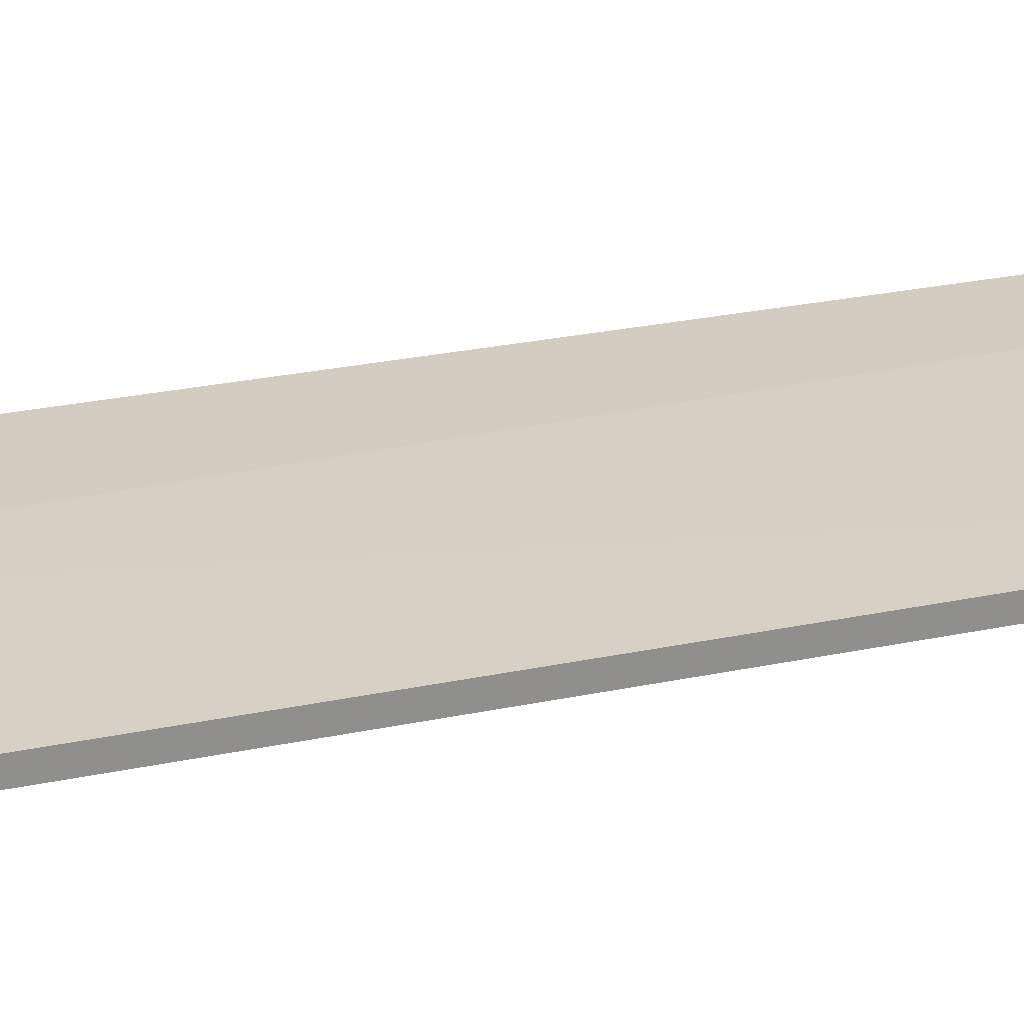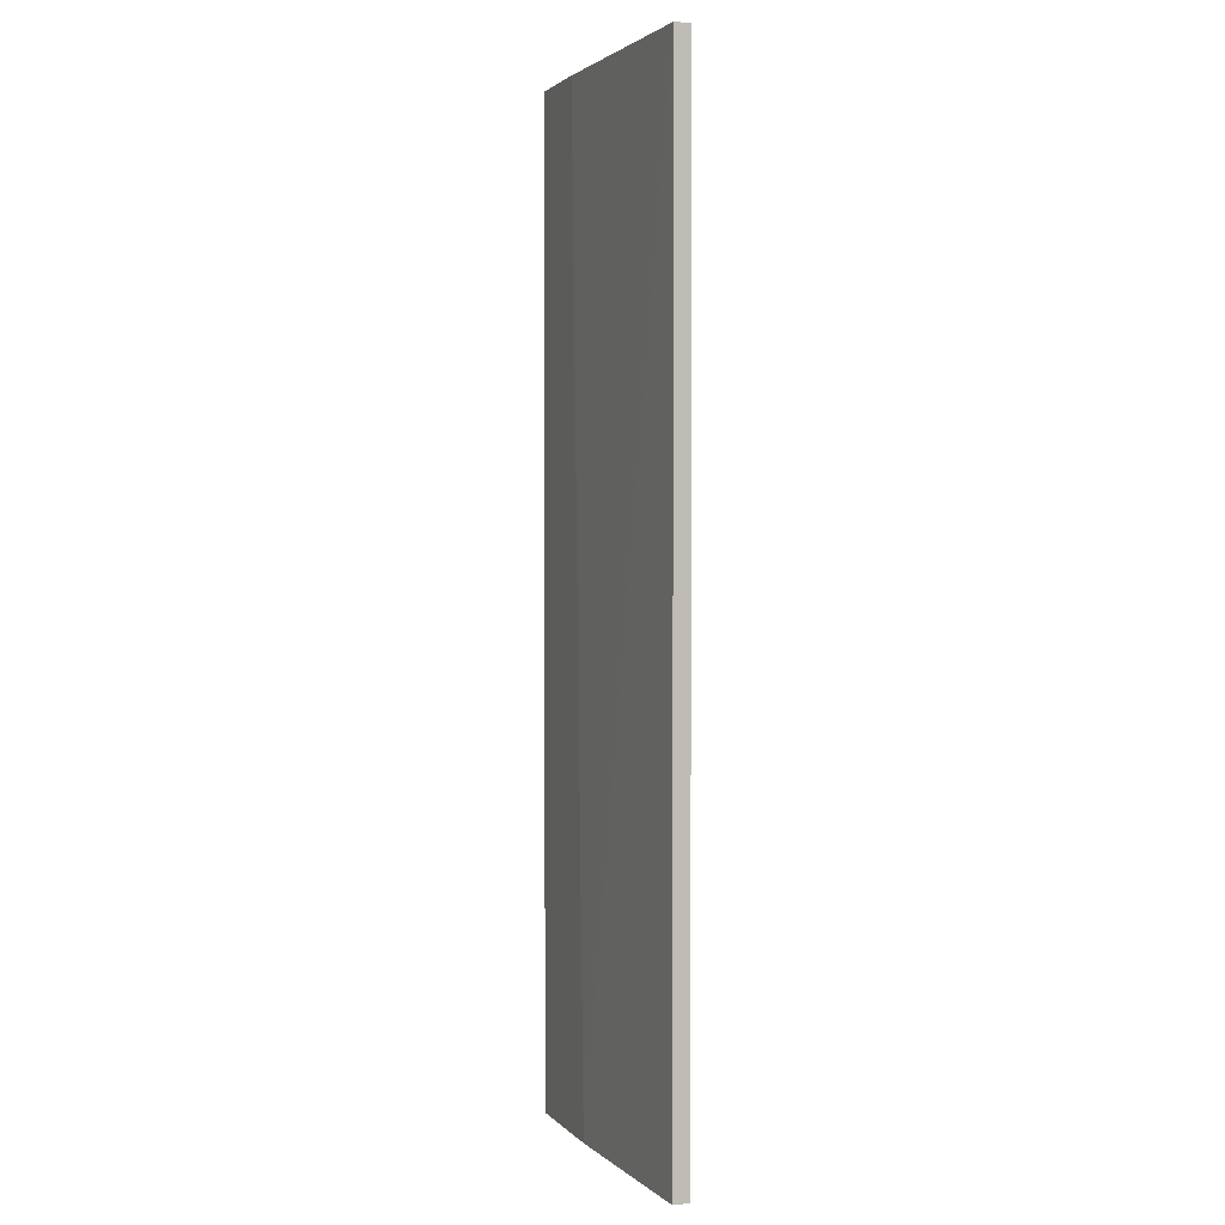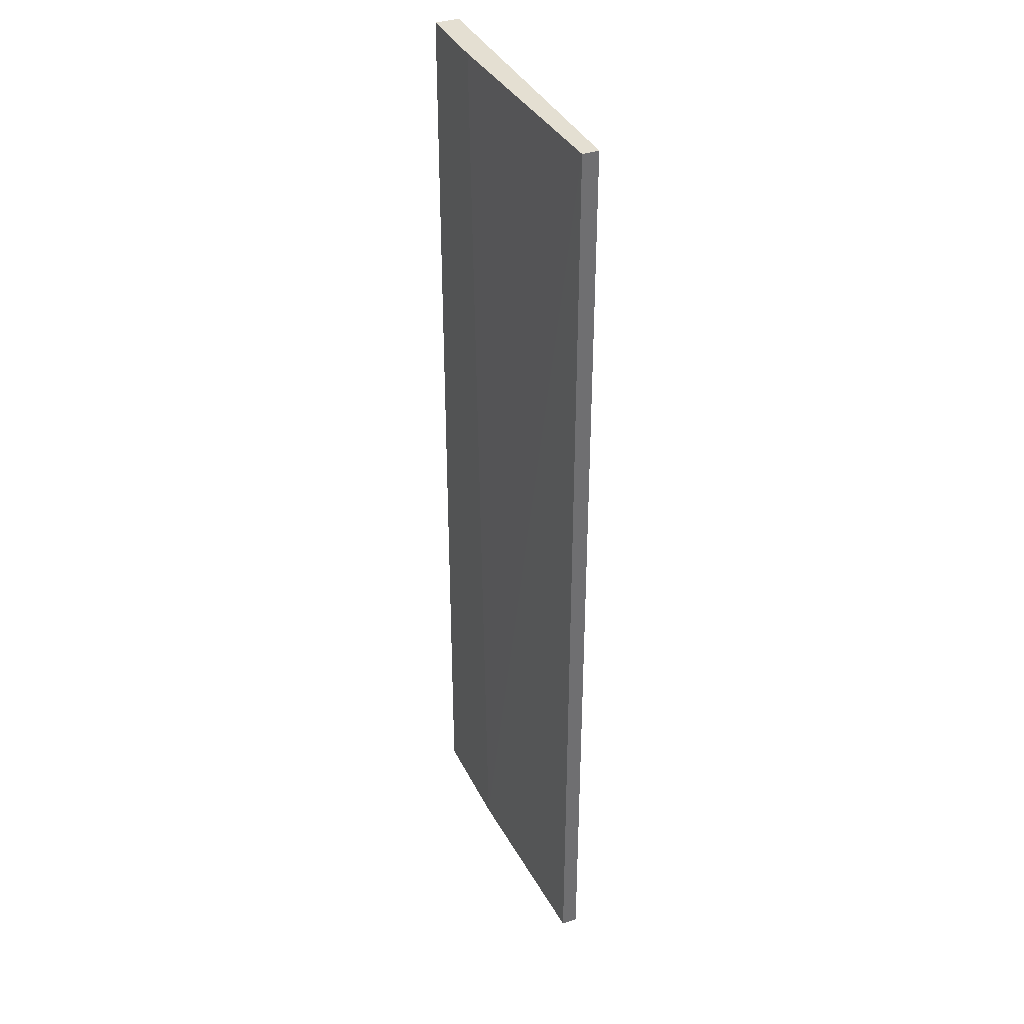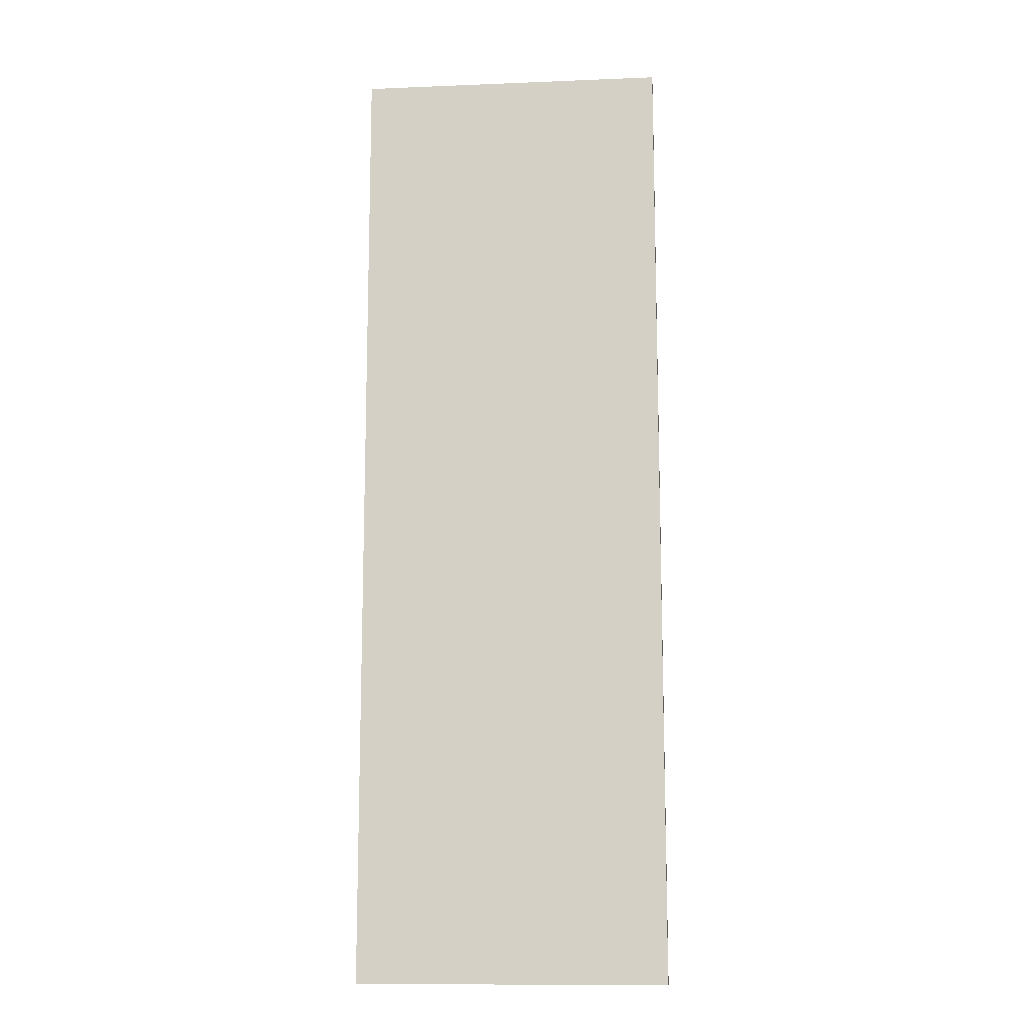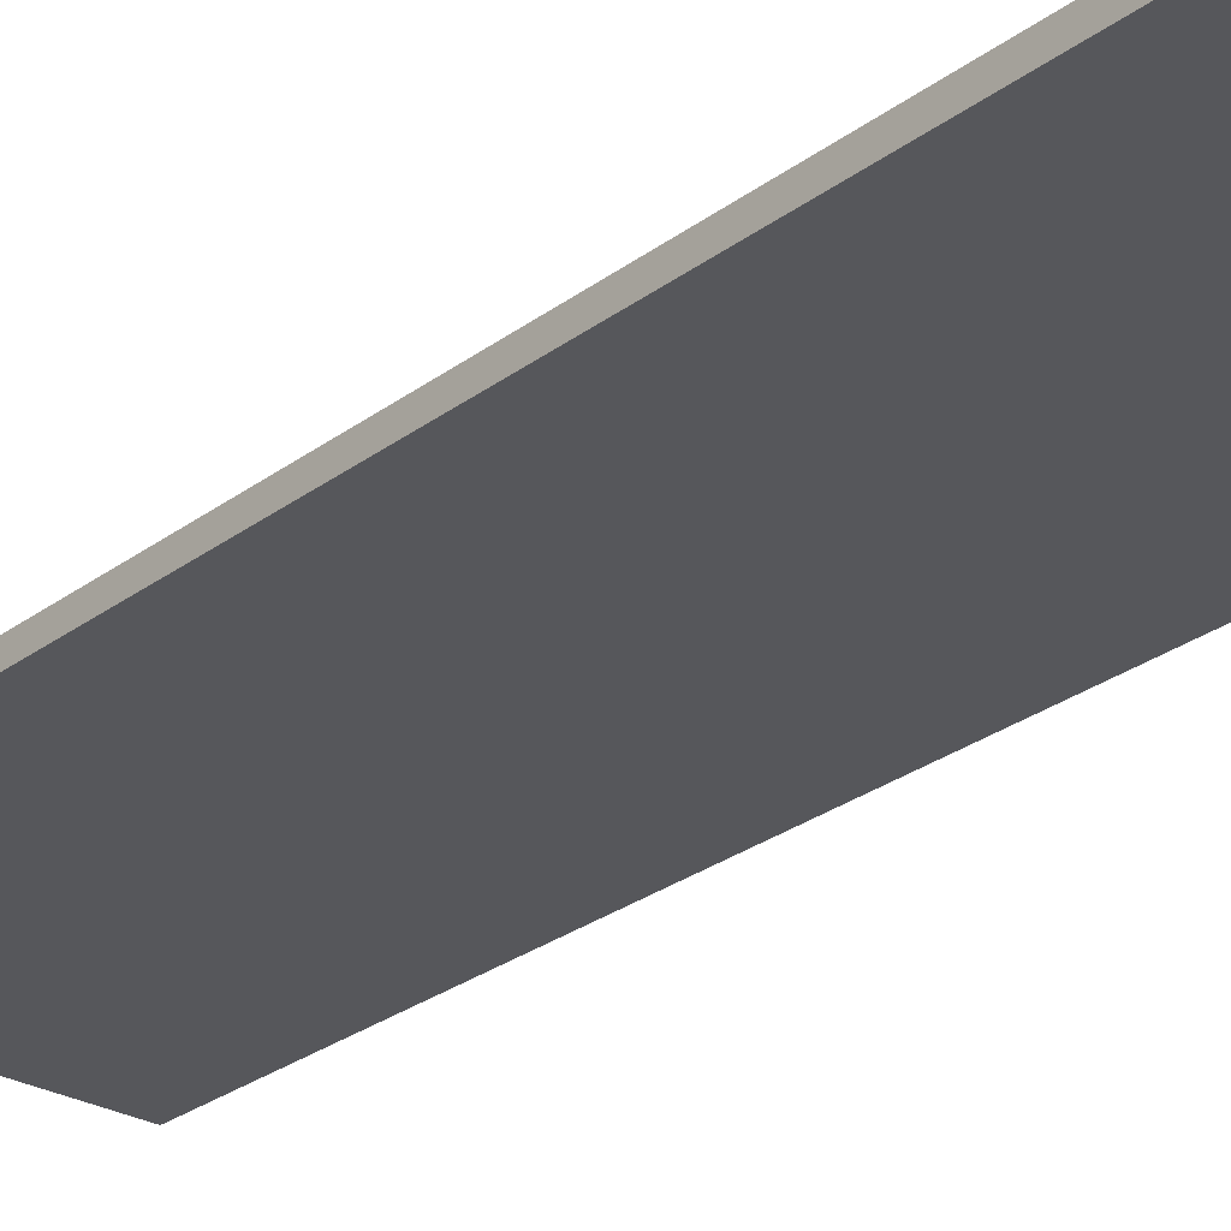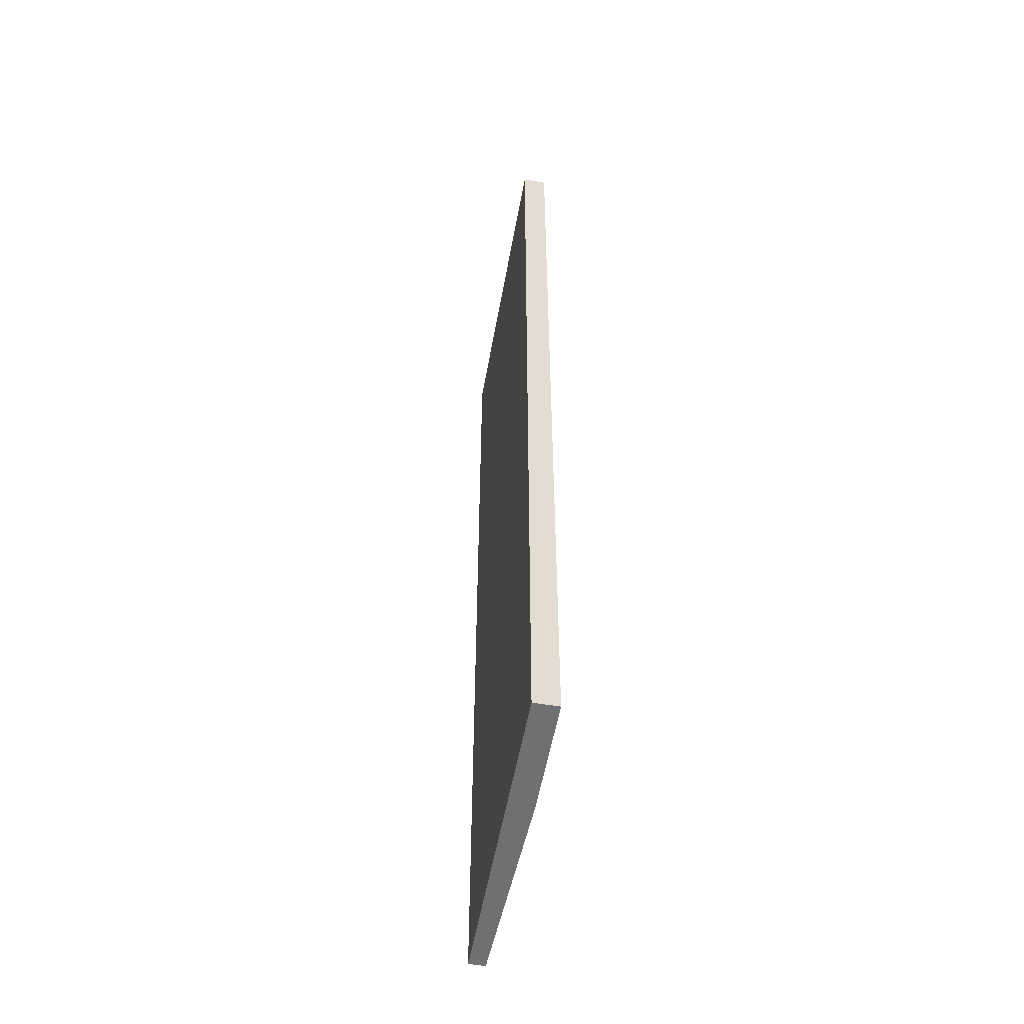
<metadata>
{"format":"obj","ext":"obj","renderer":"f3d","projection":"perspective","resolution":1024,"background":"white","views":[{"elev":24.4,"azim":-109.8,"up":"+Y"},{"elev":2.2,"azim":-109.9,"up":"+Z"},{"elev":36.9,"azim":-113.6,"up":"+Z"},{"elev":-12.6,"azim":5.4,"up":"+Z"},{"elev":-27.4,"azim":-41.2,"up":"+Y"},{"elev":-54.8,"azim":79.9,"up":"+Z"}]}
</metadata>
<code>
v 0.08522 0.01392 -0.07186
v 0.08522 0.01392 0.07156
v 0.08522 0.01748 -0.07186
v 0.08522 0.01748 0.07156
v 0.06862 0.01748 -0.07186
v 0.07336 0.01748 0.07156
v 0.03899 0.01392 -0.07186
v 0.03899 0.01392 0.07156
v 0.03899 0.01629 -0.07186
v 0.03899 0.01629 0.07156
f 9 10 5
f 4 6 2
f 6 4 3
f 4 2 3
f 2 6 10
f 2 7 1
f 7 3 1
f 3 2 1
f 3 7 9
f 7 10 9
f 7 2 8
f 2 10 8
f 10 7 8
f 6 3 5
f 10 6 5
f 3 9 5

</code>
